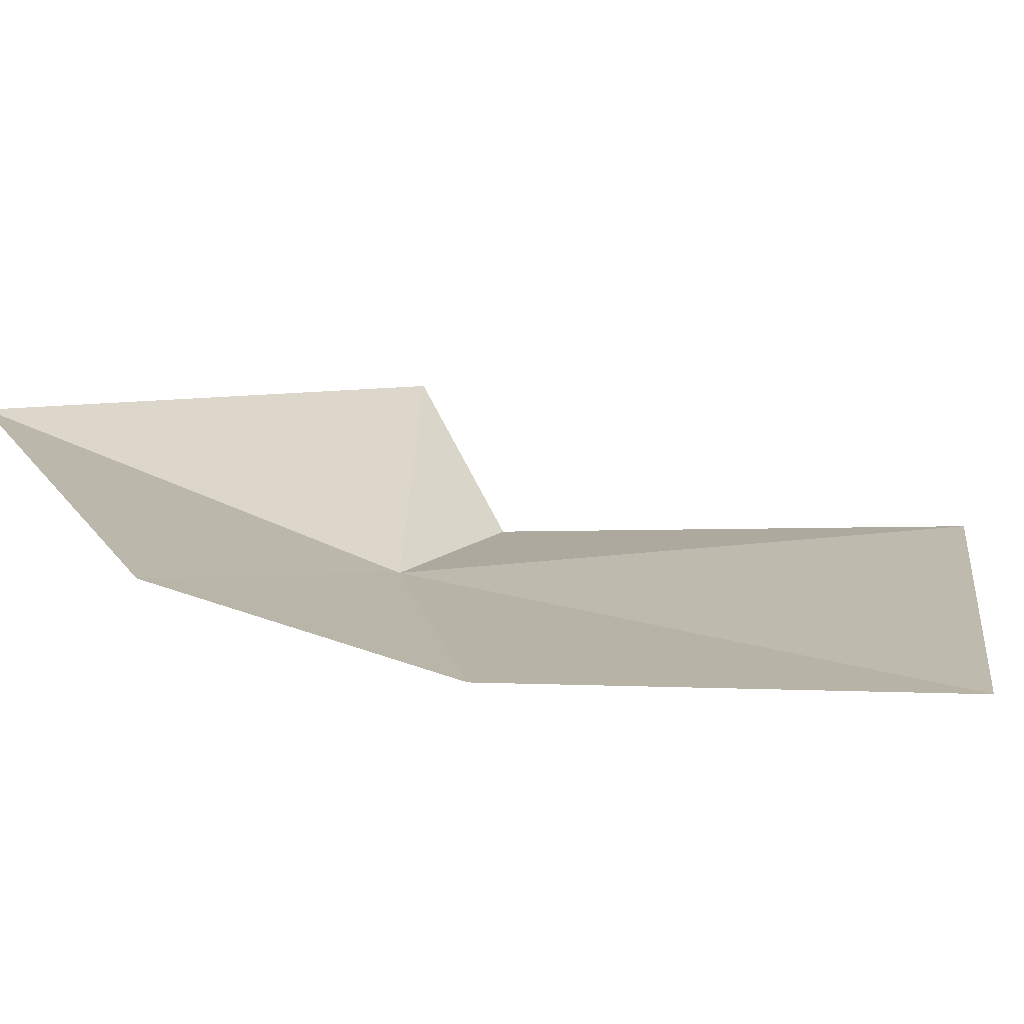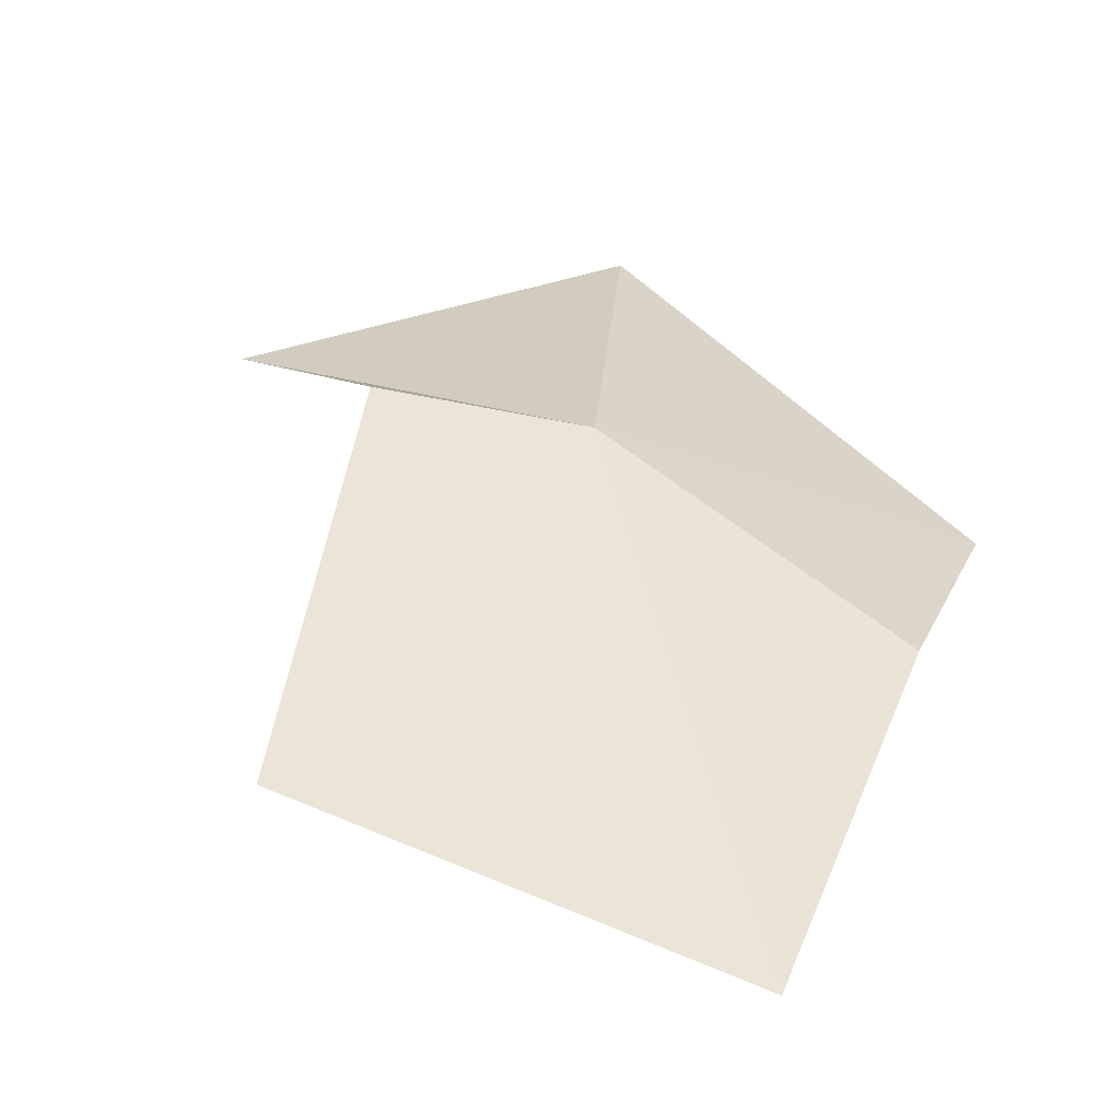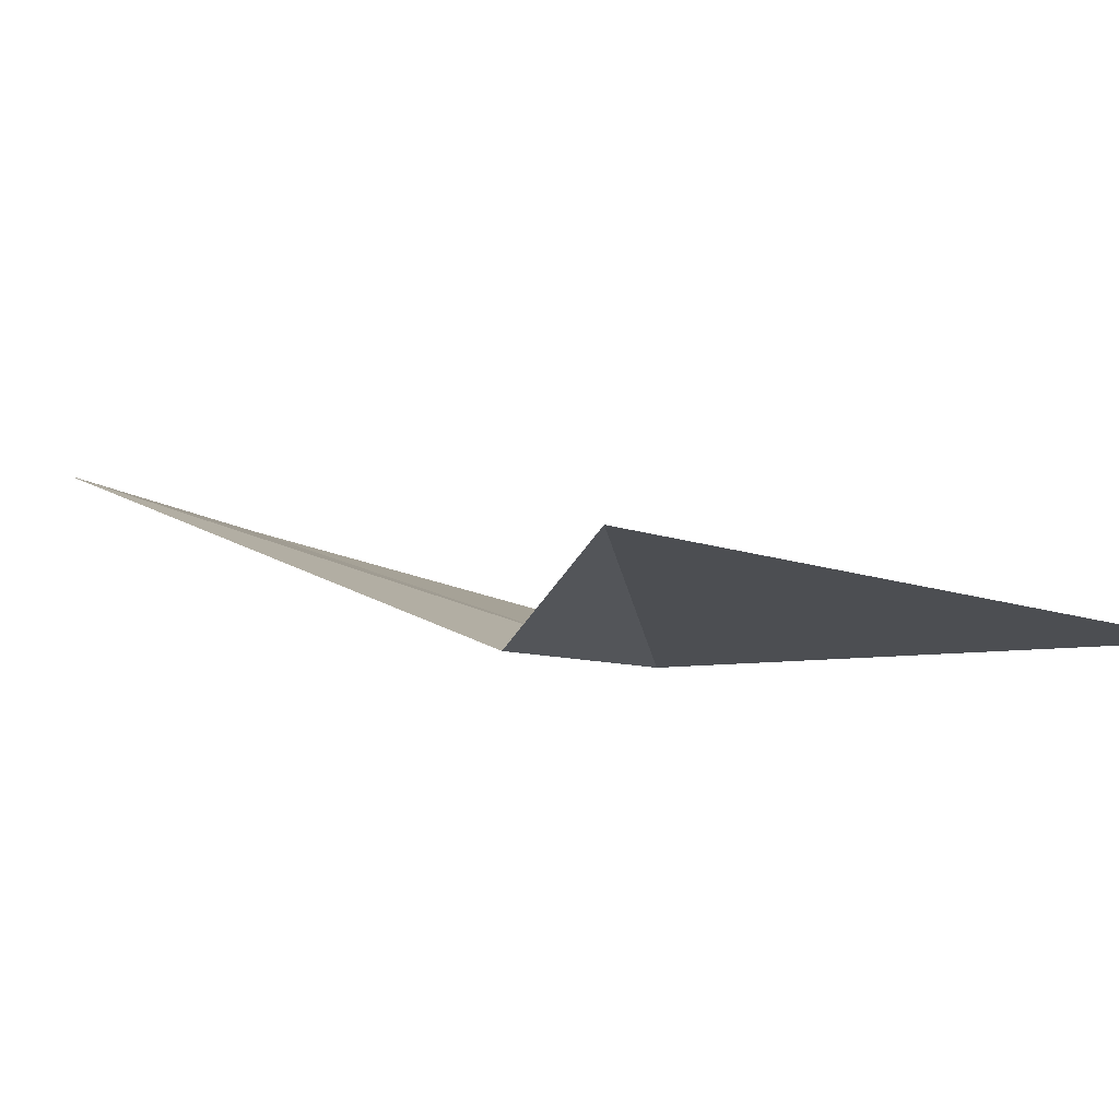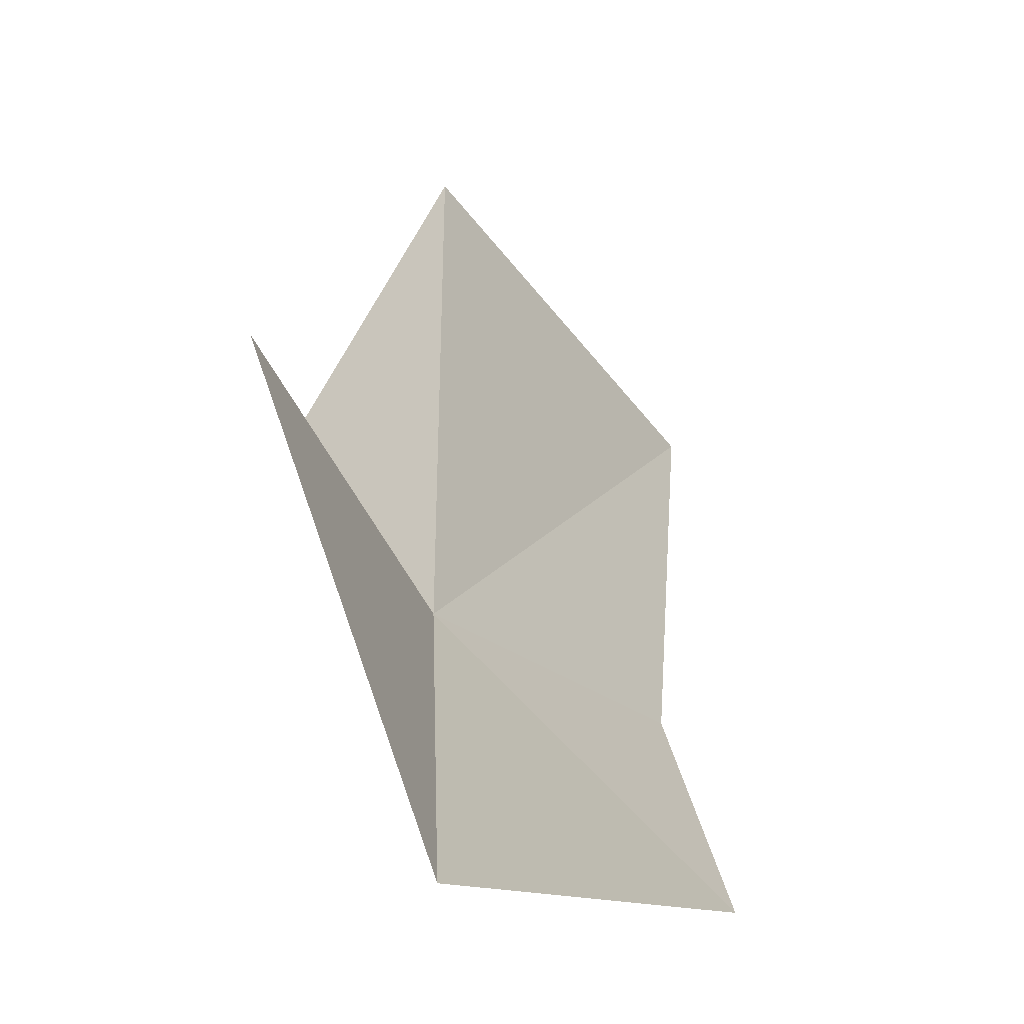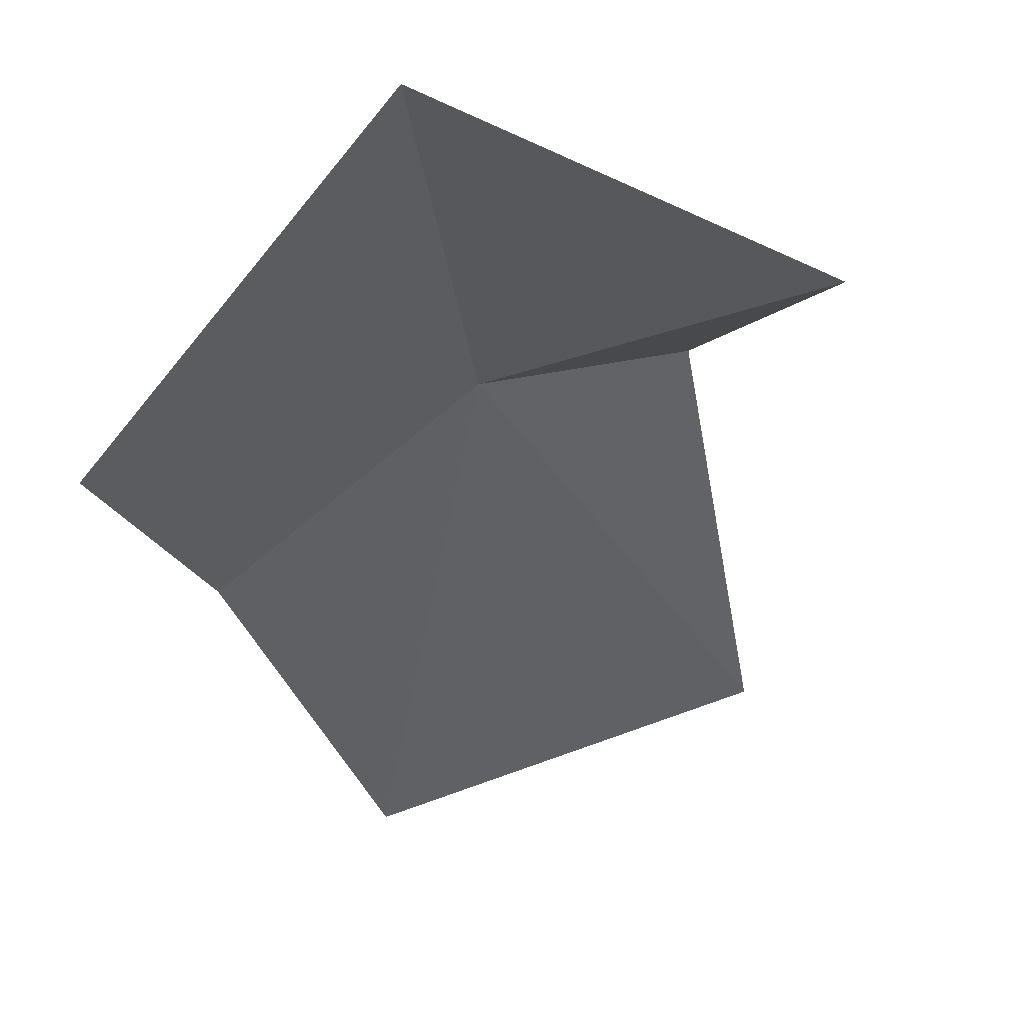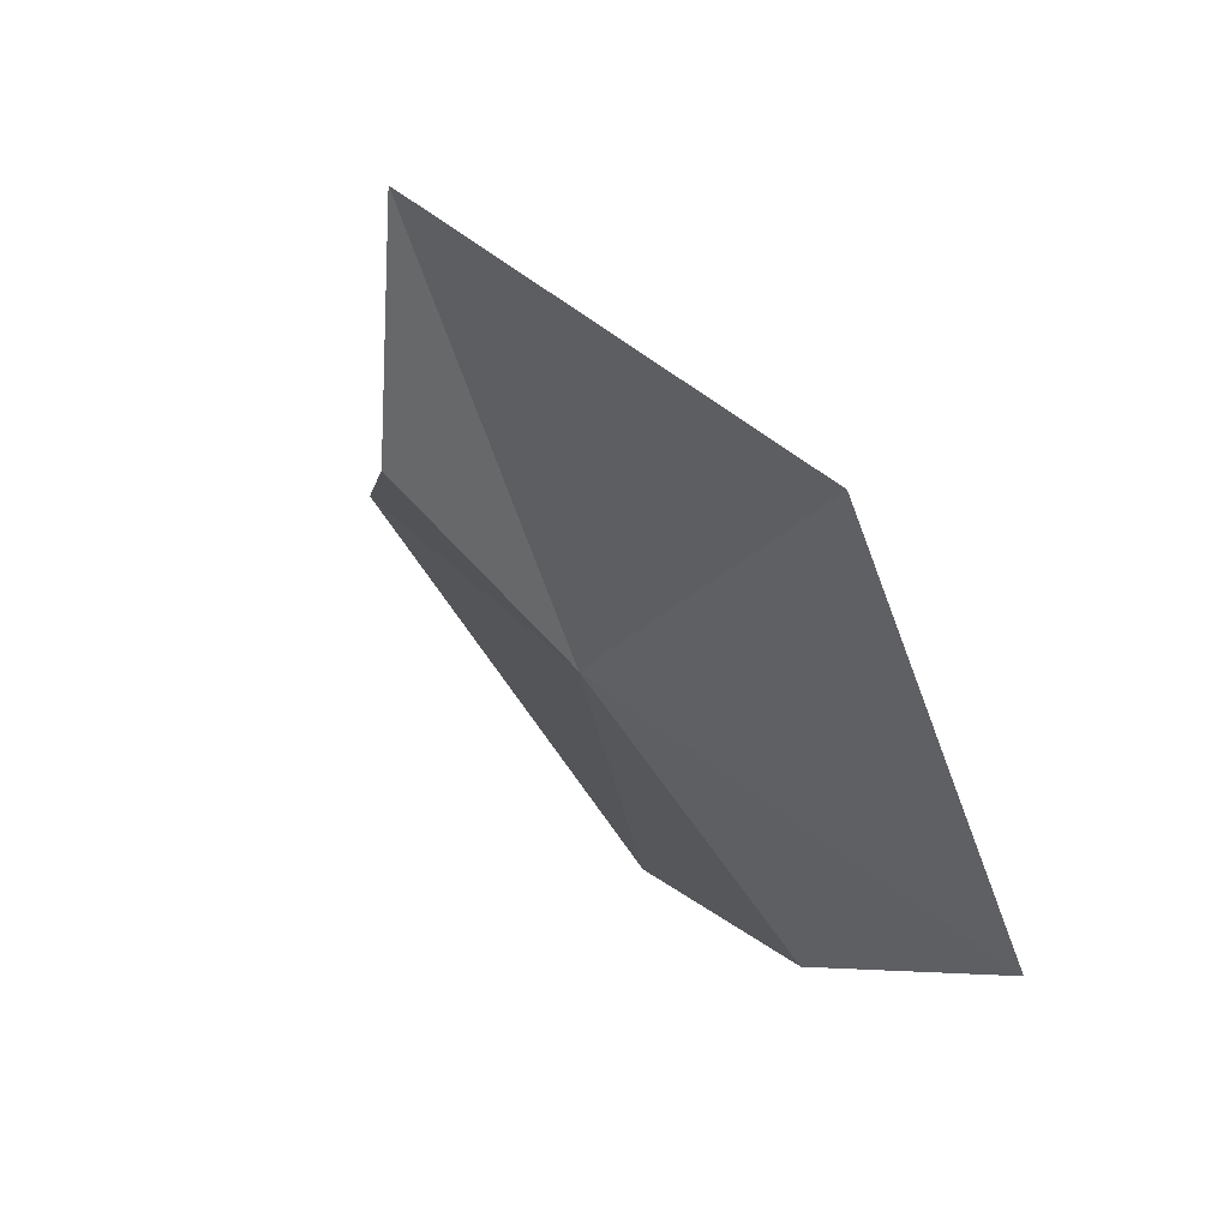
<metadata>
{"format":"obj","ext":"obj","renderer":"f3d","projection":"perspective","resolution":1024,"background":"white","views":[{"elev":-39.1,"azim":142.4,"up":"+Y"},{"elev":-10.0,"azim":-51.6,"up":"+Z"},{"elev":52.9,"azim":-21.6,"up":"+Y"},{"elev":49.9,"azim":48.7,"up":"+Y"},{"elev":6.5,"azim":131.8,"up":"+Z"},{"elev":13.9,"azim":27.6,"up":"+Y"}]}
</metadata>
<code>
v 12.36 24.96 59.1
v 12 24.99 58.78
v 12.17 24.65 58.63
v 12.44 24.7 58.9
v 12.66 24.77 59.02
v 12.66 25.16 59.34
v 12.28 25.29 59.19
v 12.23 25.09 59.13
f 1 2 3
f 1 4 5
f 1 3 4
f 1 5 6
f 1 6 7
f 1 7 8
f 1 8 2

</code>
